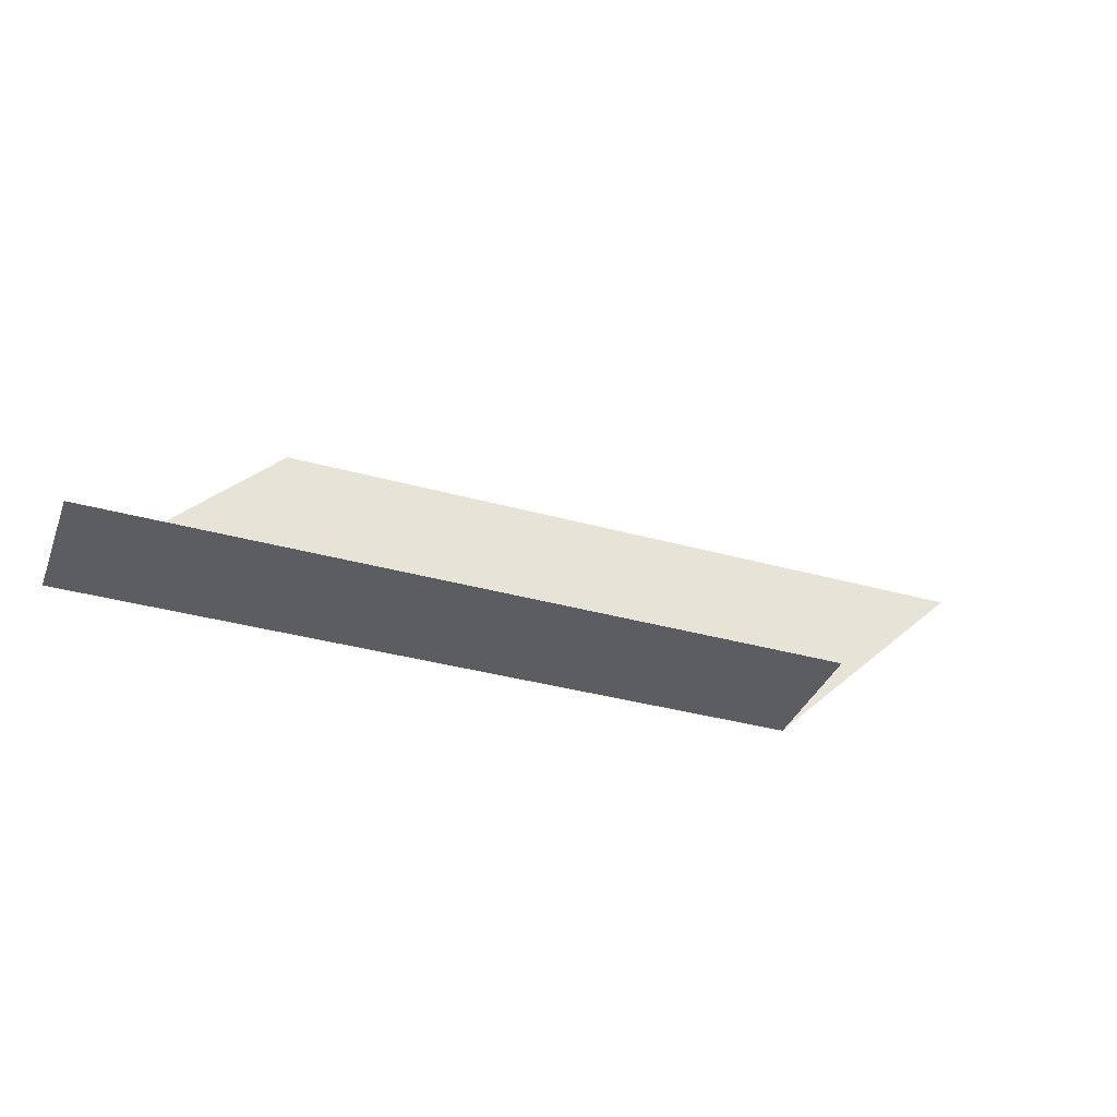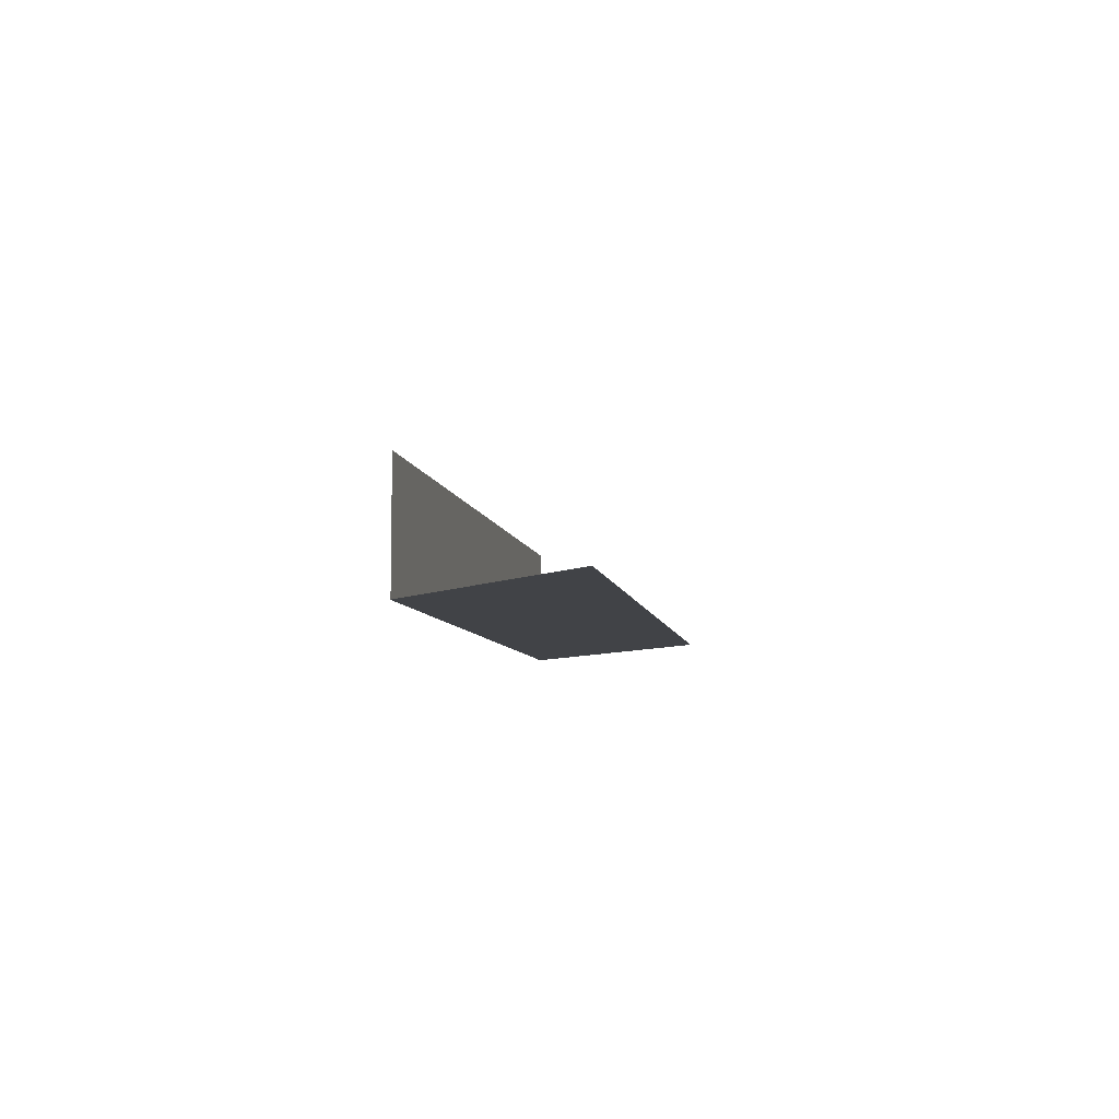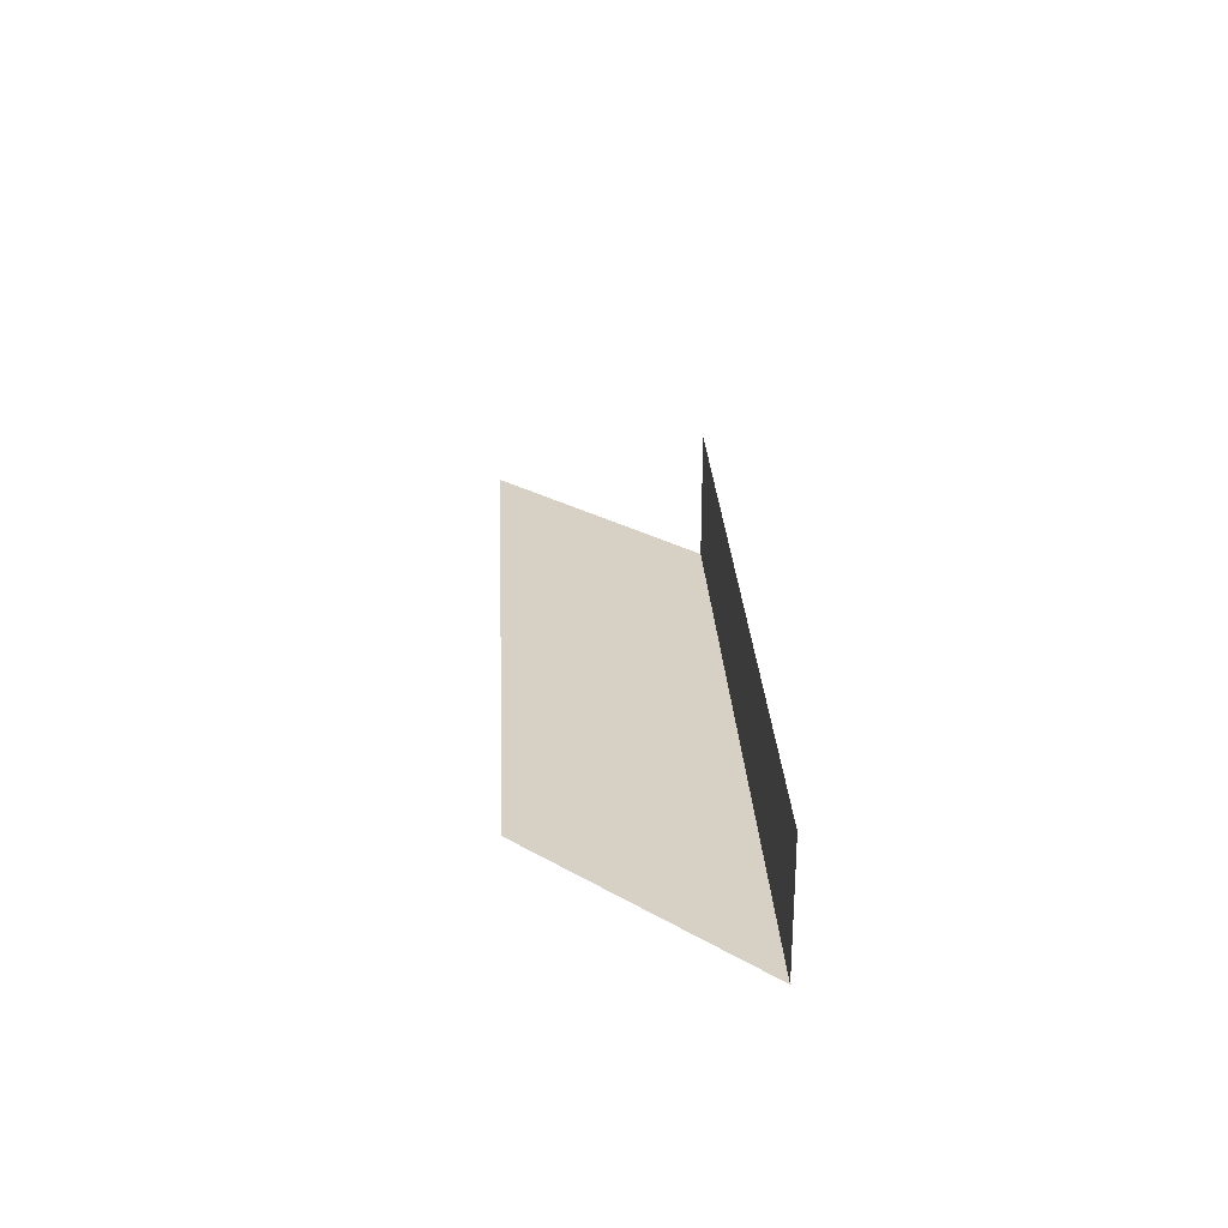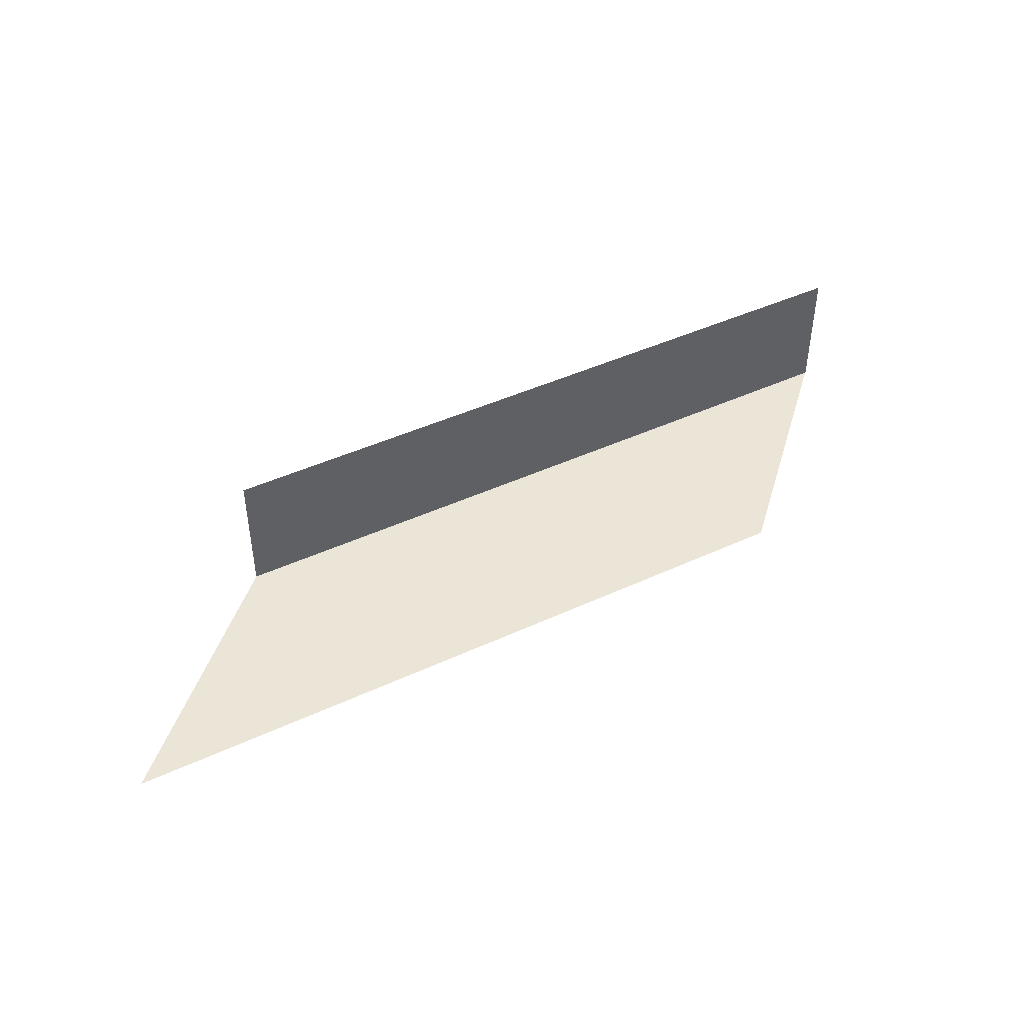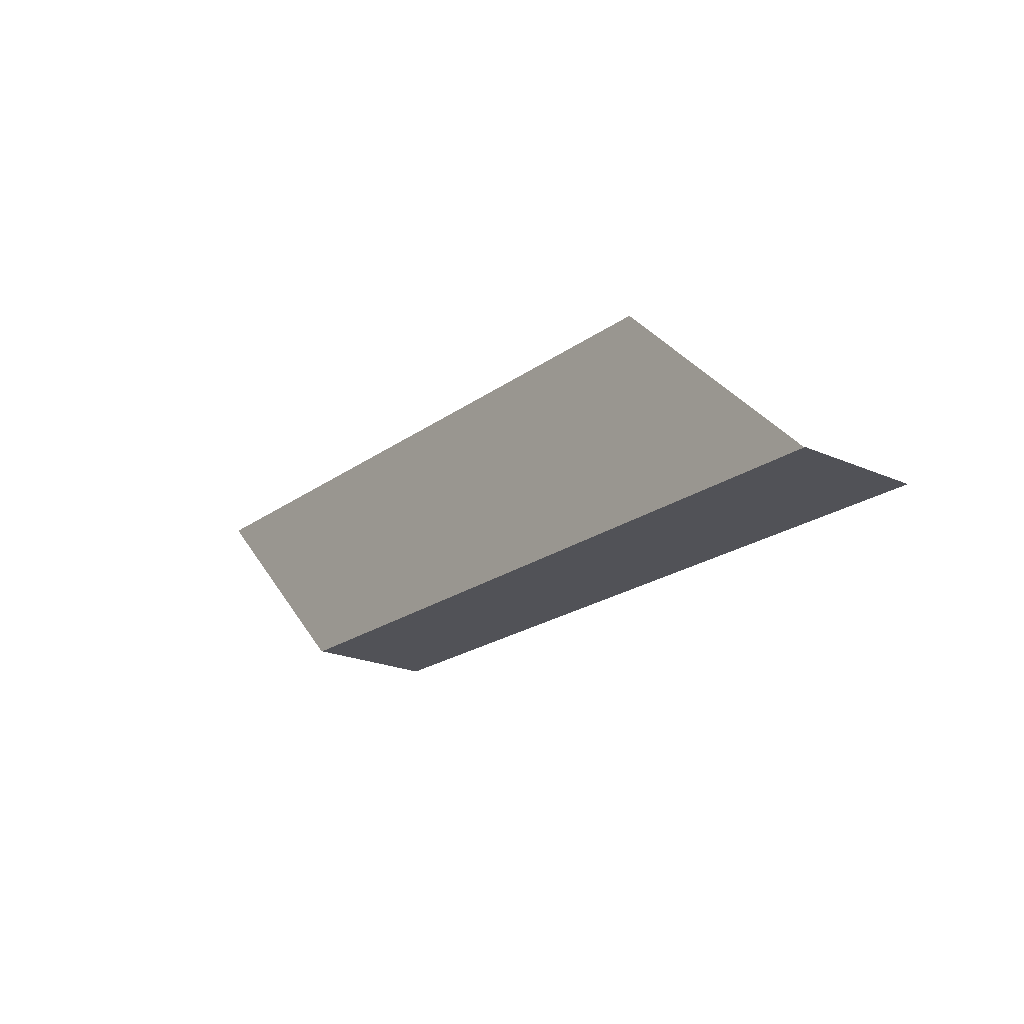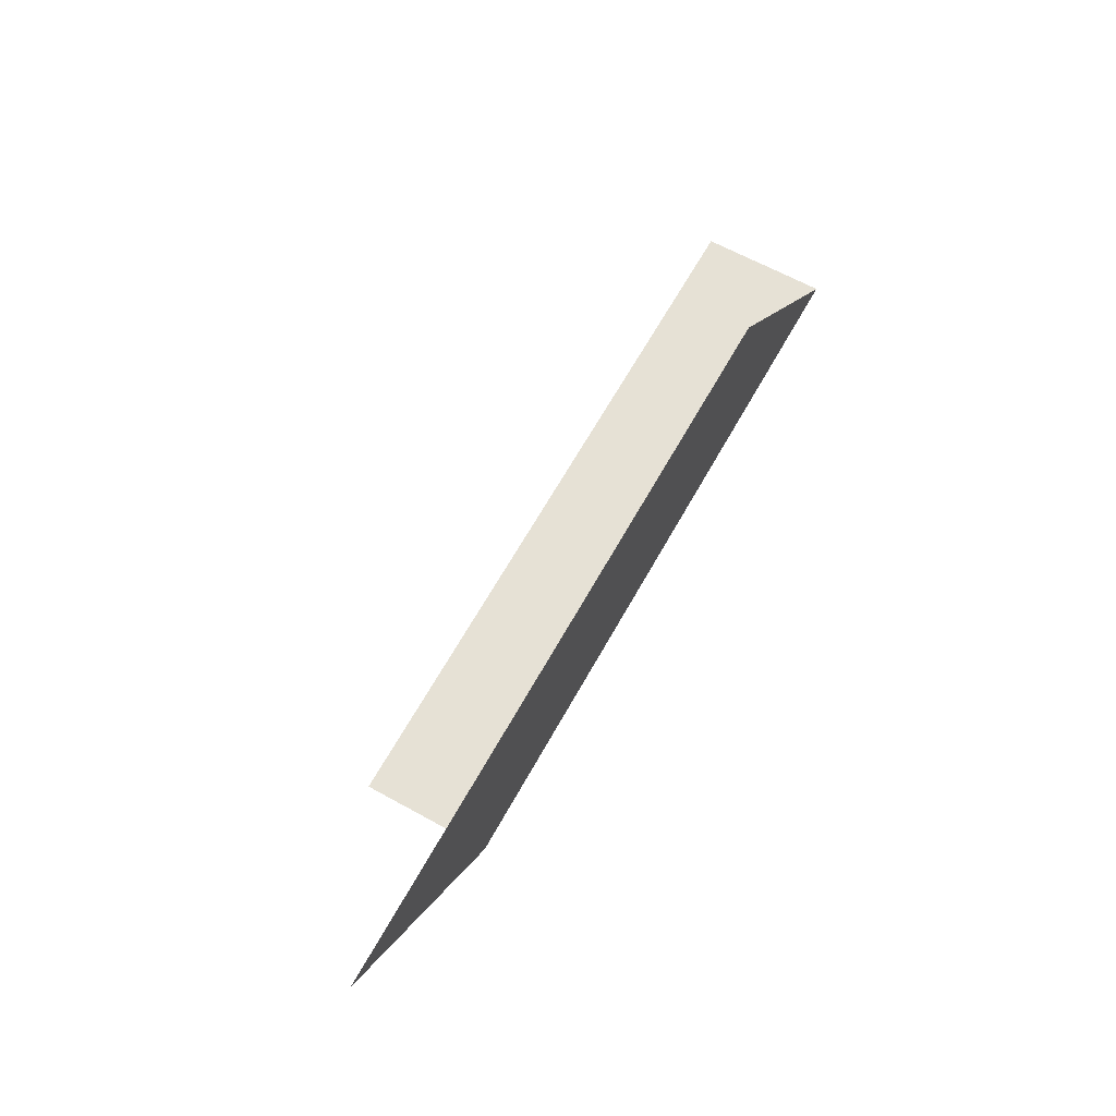
<metadata>
{"format":"obj","ext":"obj","renderer":"f3d","projection":"perspective","resolution":1024,"background":"white","views":[{"elev":-36.4,"azim":160.0,"up":"+Z"},{"elev":-7.2,"azim":-80.4,"up":"+Y"},{"elev":26.7,"azim":87.1,"up":"+Y"},{"elev":44.4,"azim":-28.4,"up":"+Y"},{"elev":-21.5,"azim":51.6,"up":"+Z"},{"elev":64.5,"azim":-60.9,"up":"+Z"}]}
</metadata>
<code>
v 2.567 -0.3568 -0.5672
v 1.433 -0.3568 0.5672
v -2.567 -0.3568 0.5672
v -1.433 -0.3568 -0.5672
v -1.437 -0.3568 -0.563
v -1.437 0.3568 -0.563
v 2.566 0.3568 -0.563
v 2.566 -0.3568 -0.563
g mesh_dirt_floor_16_3078_35
f 1 3 2
f 1 4 3
f 5 7 6
f 5 8 7

</code>
